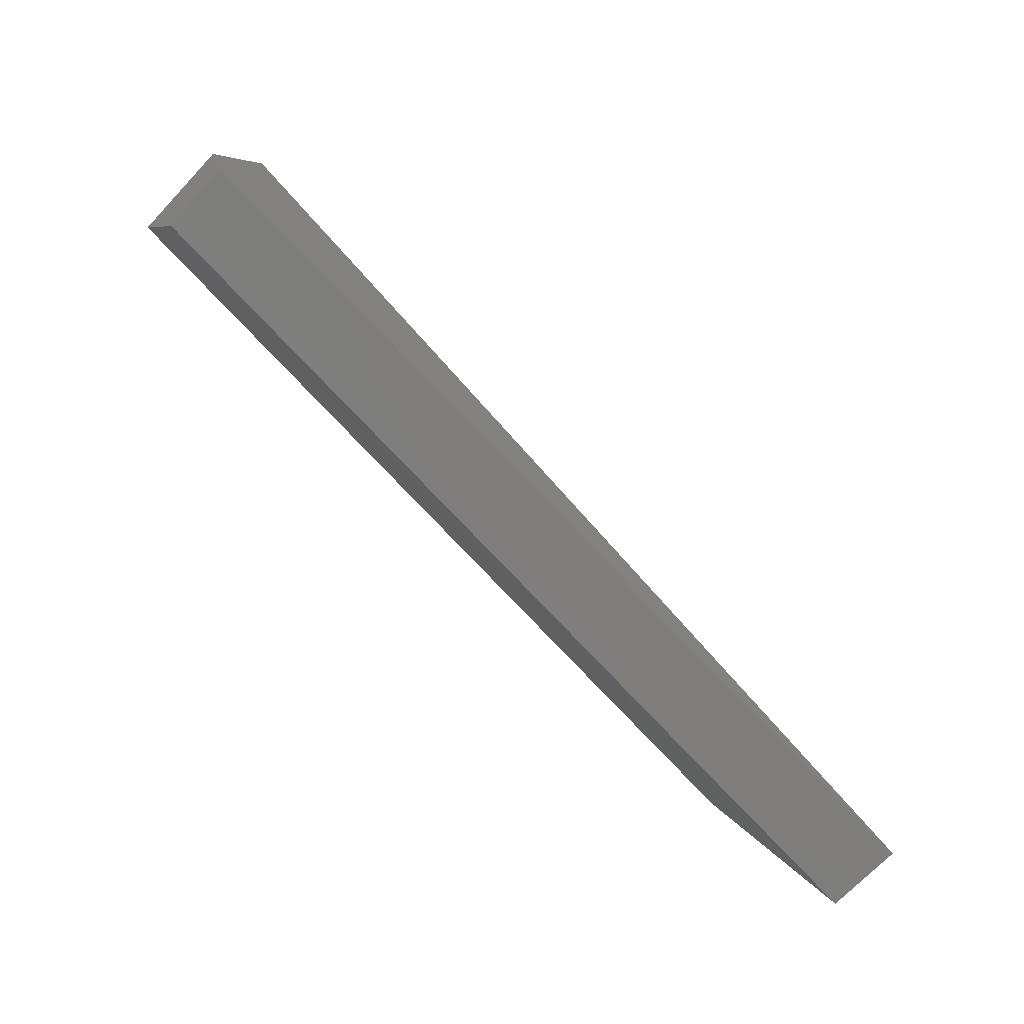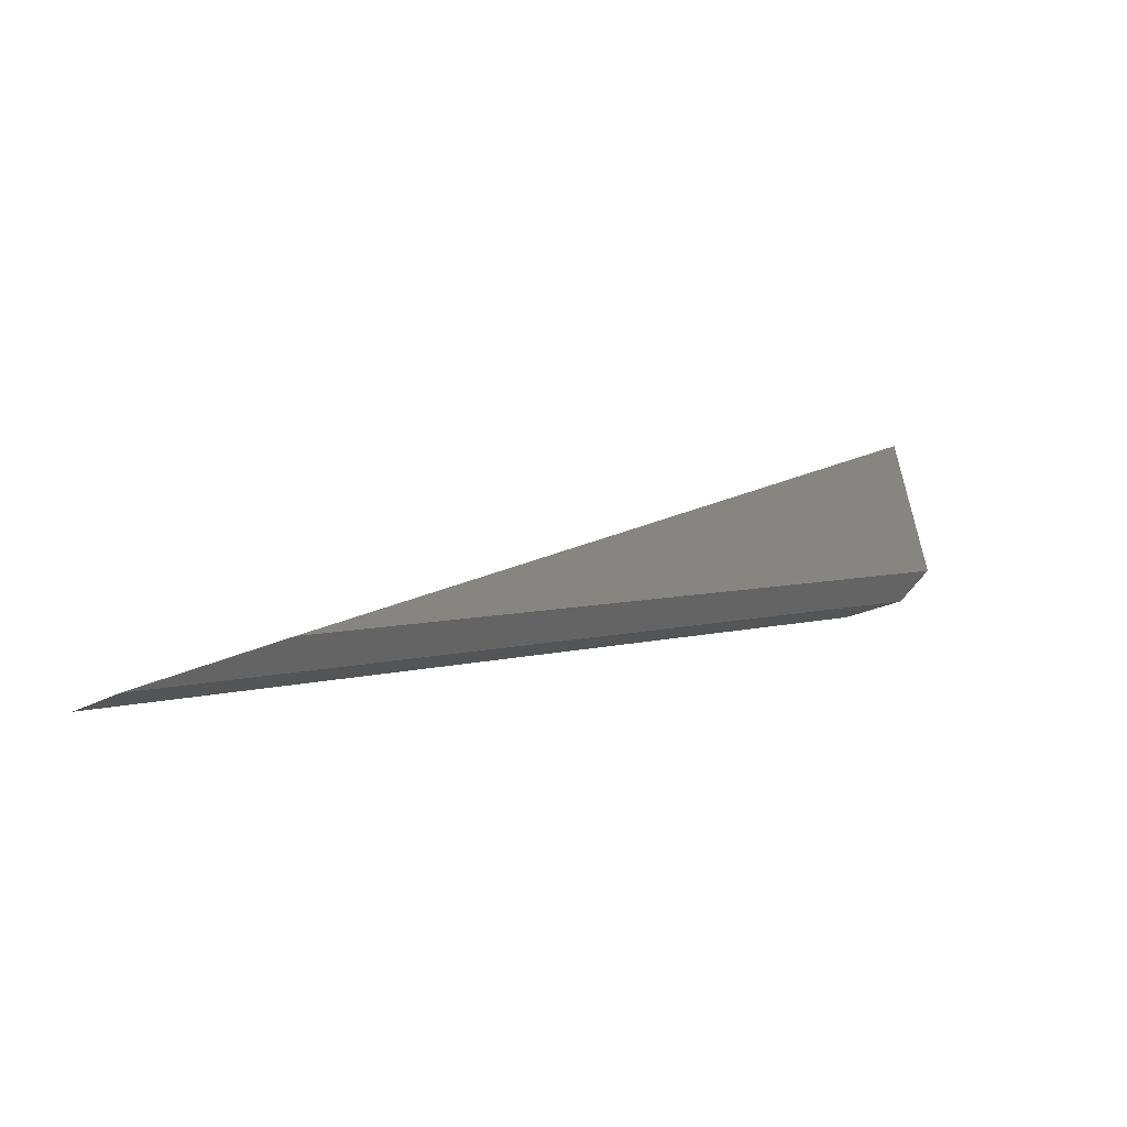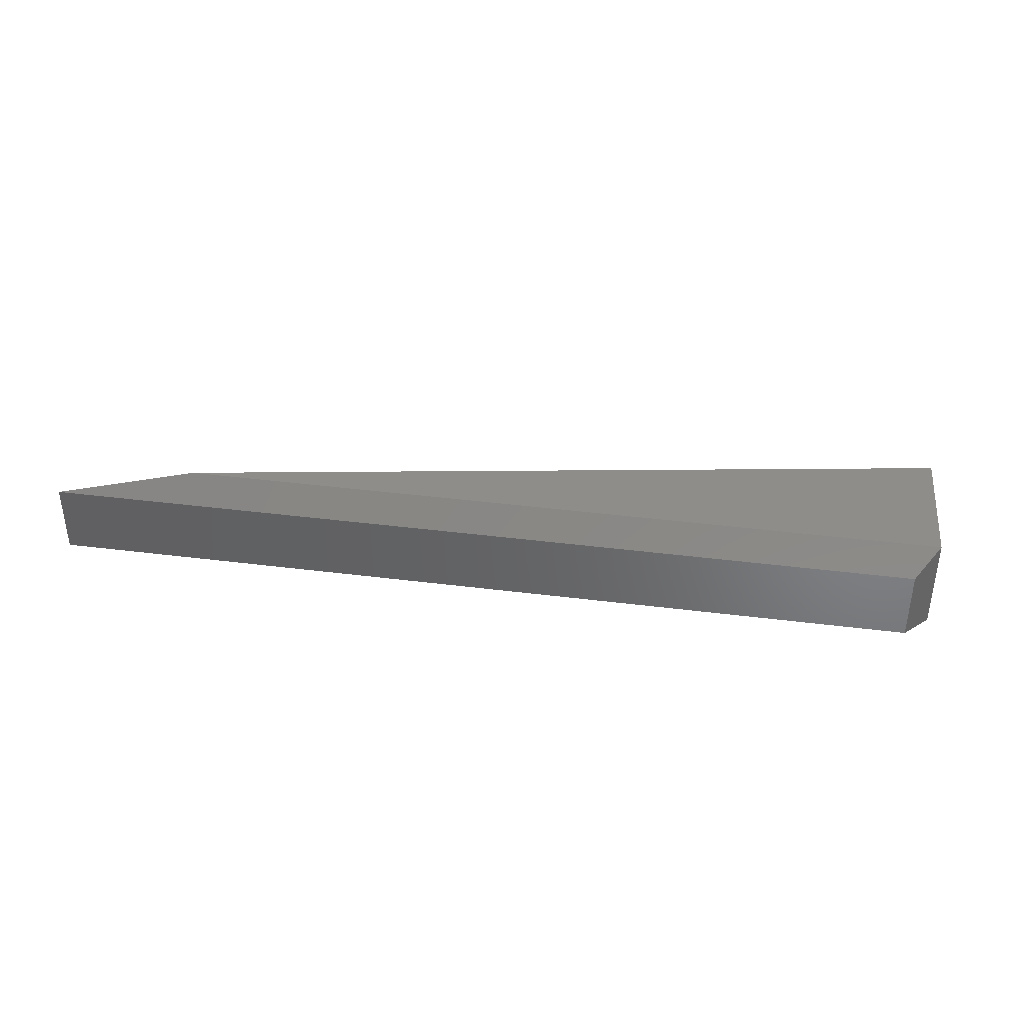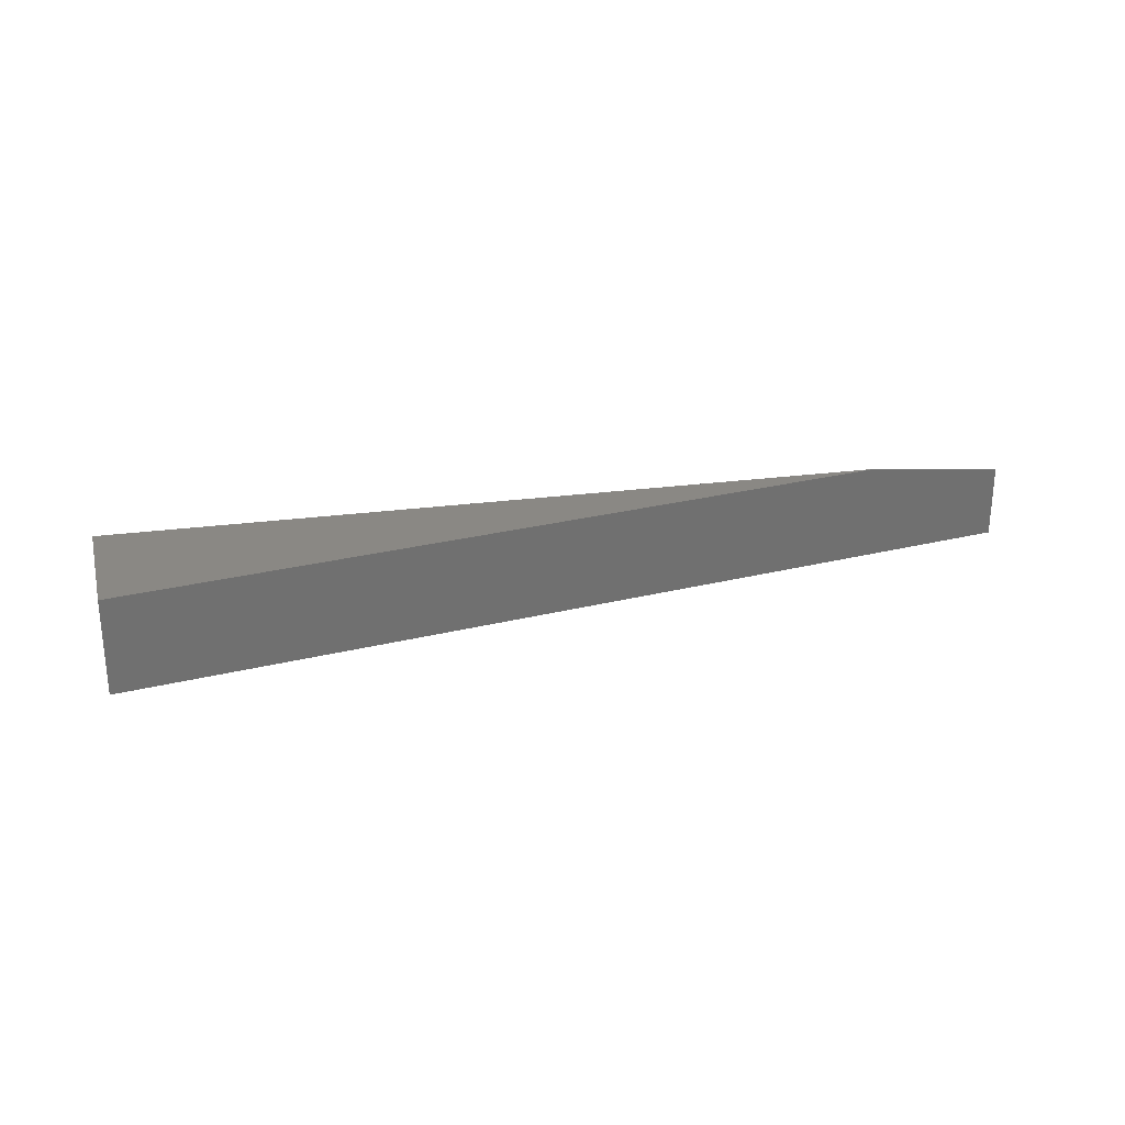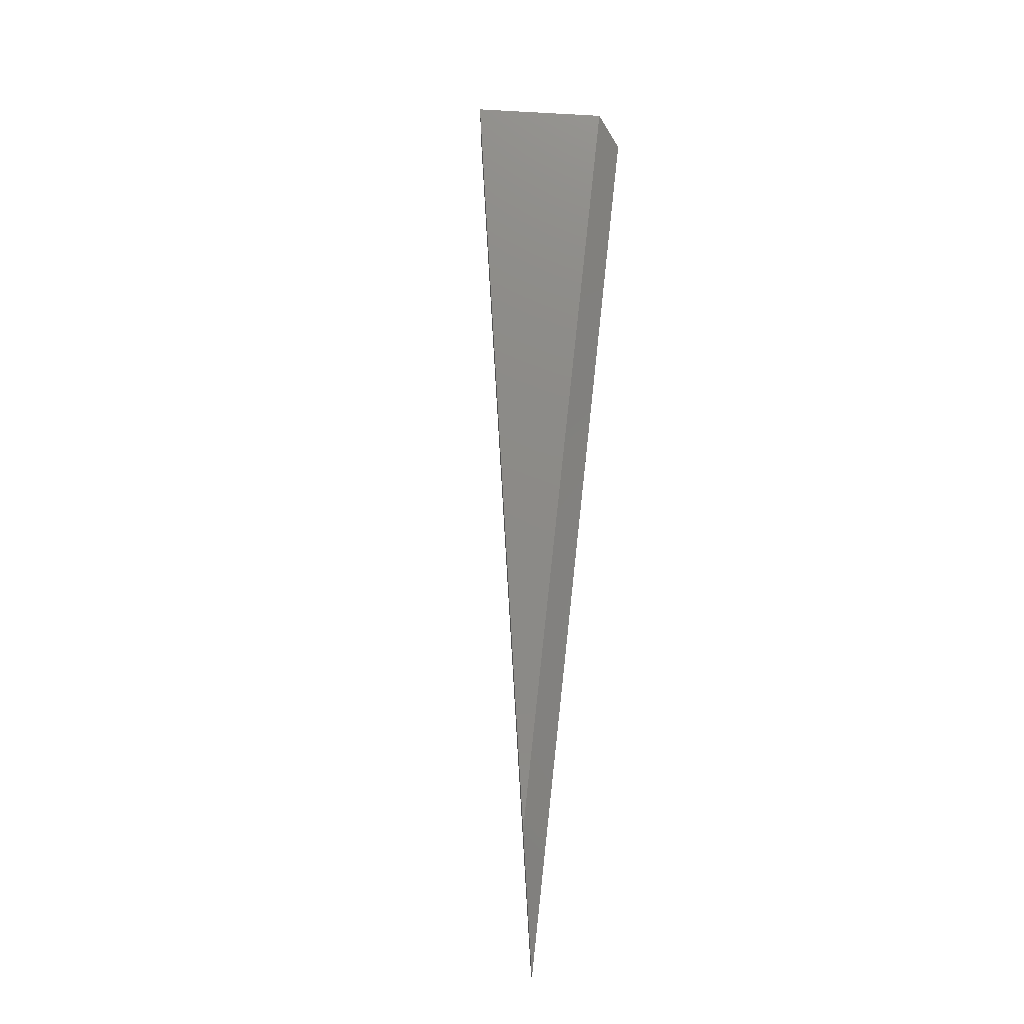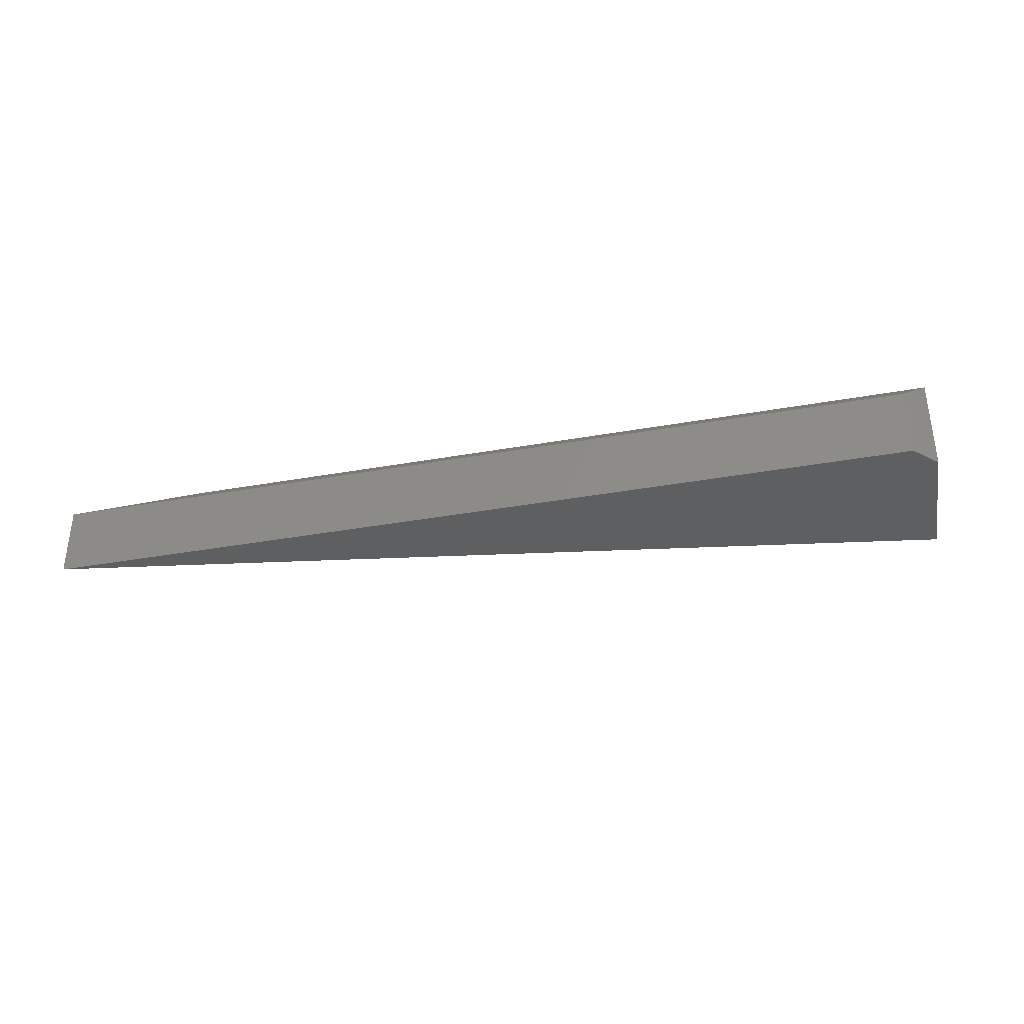
<metadata>
{"format":"stl","ext":"stl","renderer":"f3d","projection":"perspective","resolution":1024,"background":"white","views":[{"elev":-70.9,"azim":136.6,"up":"+Y"},{"elev":-18.1,"azim":-40.0,"up":"+Y"},{"elev":38.8,"azim":24.6,"up":"+Z"},{"elev":27.2,"azim":-175.9,"up":"+Z"},{"elev":77.2,"azim":-68.2,"up":"+Z"},{"elev":-36.8,"azim":28.6,"up":"+Z"}]}
</metadata>
<code>
# stl→obj: 9 verts, 14 faces
v 0.1447 0.2961 0.03125
v 0.1026 0.2763 0.02344
v 0.3844 0.3627 0.03125
v 0.3793 0.3532 0.02344
v 0.3844 0.3627 0
v 0.3711 0.4026 0.03125
v 0.3711 0.4026 0
v 0.1026 0.2763 0
v 0.3793 0.3532 0
f 1 2 3
f 3 2 4
f 3 5 6
f 6 5 7
f 2 8 4
f 4 8 9
f 5 9 7
f 9 8 7
f 3 6 1
f 4 9 3
f 3 9 5
f 6 7 1
f 1 7 8
f 1 8 2

</code>
